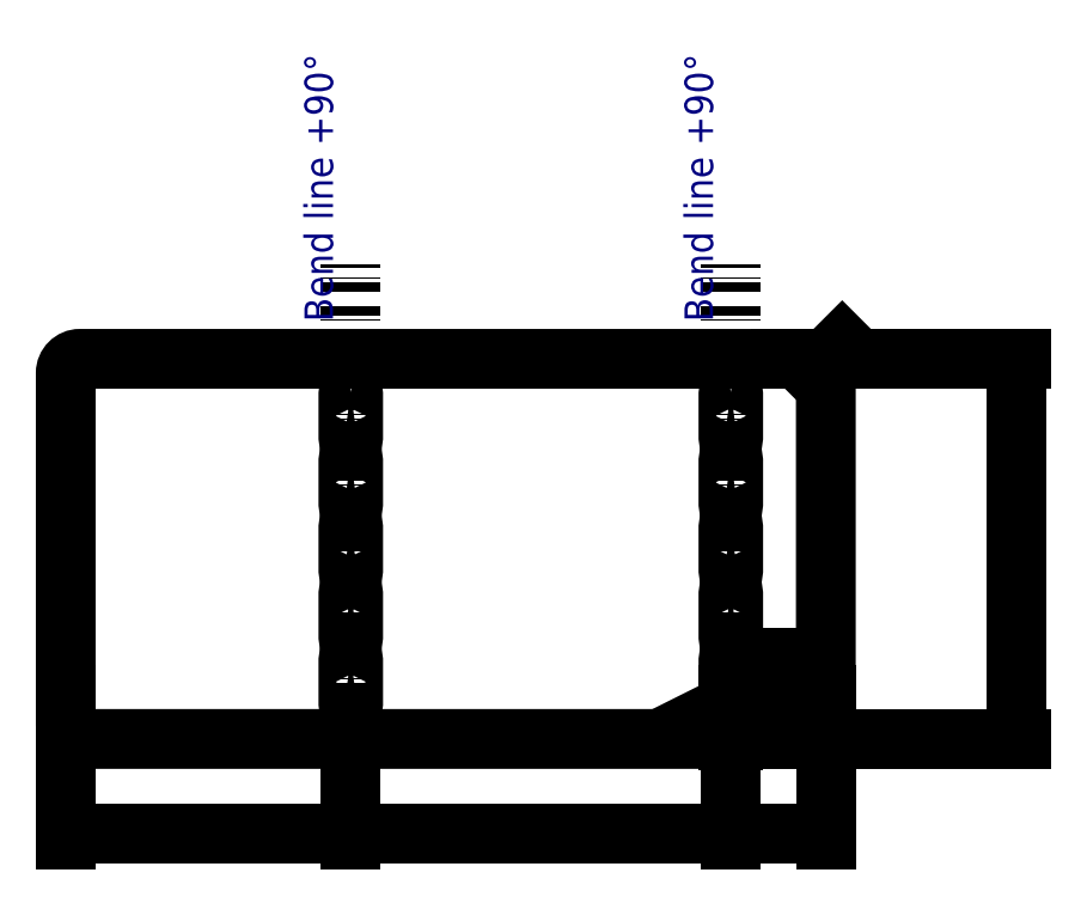
<metadata>
{"format":"dxf","ext":"dxf","renderer":"ezdxf+matplotlib","layout":"modelspace","background":"white","min_lineweight":24,"dpi":150}
</metadata>
<code>
0
SECTION
2
ENTITIES
0
LWPOLYLINE
8
0
90
    8
70
    1
43
0
10
60
20
73
10
60
20
73
42
-0.4142
10
60.5
20
72.5
10
60.5
20
63.5
42
-0.4142
10
60
20
63
10
60
20
63
42
-0.4142
10
59.5
20
63.5
10
59.5
20
72.5
42
-0.4142
0
LWPOLYLINE
8
0
90
    8
70
    1
43
0
10
60
20
59
10
60
20
59
42
-0.4142
10
60.5
20
58.5
10
60.5
20
49.5
42
-0.4142
10
60
20
49
10
60
20
49
42
-0.4142
10
59.5
20
49.5
10
59.5
20
58.5
42
-0.4142
0
LWPOLYLINE
8
0
90
    8
70
    1
43
0
10
60
20
45
10
60
20
45
42
-0.4142
10
60.5
20
44.5
10
60.5
20
35.5
42
-0.4142
10
60
20
35
10
60
20
35
42
-0.4142
10
59.5
20
35.5
10
59.5
20
44.5
42
-0.4142
0
LWPOLYLINE
8
0
90
    8
70
    1
43
0
10
60
20
31
10
60
20
31
42
-0.4142
10
60.5
20
30.5
10
60.5
20
21.5
42
-0.4142
10
60
20
21
10
60
20
21
42
-0.4142
10
59.5
20
21.5
10
59.5
20
30.5
42
-0.4142
0
LWPOLYLINE
8
0
90
    8
70
    1
43
0
10
60
20
17
10
60
20
17
42
-0.4142
10
60.5
20
16.5
10
60.5
20
7.5
42
-0.4142
10
60
20
7
10
60
20
7
42
-0.4142
10
59.5
20
7.5
10
59.5
20
16.5
42
-0.4142
0
LWPOLYLINE
8
0
90
    8
70
    1
43
0
10
140
20
73
10
140
20
73
42
-0.4142
10
140.5
20
72.5
10
140.5
20
63.5
42
-0.4142
10
140
20
63
10
140
20
63
42
-0.4142
10
139.5
20
63.5
10
139.5
20
72.5
42
-0.4142
0
LWPOLYLINE
8
0
90
    8
70
    1
43
0
10
140
20
59
10
140
20
59
42
-0.4142
10
140.5
20
58.5
10
140.5
20
49.5
42
-0.4142
10
140
20
49
10
140
20
49
42
-0.4142
10
139.5
20
49.5
10
139.5
20
58.5
42
-0.4142
0
LWPOLYLINE
8
0
90
    8
70
    1
43
0
10
140
20
45
10
140
20
45
42
-0.4142
10
140.5
20
44.5
10
140.5
20
35.5
42
-0.4142
10
140
20
35
10
140
20
35
42
-0.4142
10
139.5
20
35.5
10
139.5
20
44.5
42
-0.4142
0
LWPOLYLINE
8
0
90
    8
70
    1
43
0
10
140
20
31
10
140
20
31
42
-0.4142
10
140.5
20
30.5
10
140.5
20
21.5
42
-0.4142
10
140
20
21
10
140
20
21
42
-0.4142
10
139.5
20
21.5
10
139.5
20
30.5
42
-0.4142
0
LWPOLYLINE
8
0
90
    8
70
    1
43
0
10
140
20
17
10
140
20
17
42
-0.4142
10
140.5
20
16.5
10
140.5
20
7.5
42
-0.4142
10
140
20
7
10
140
20
7
42
-0.4142
10
139.5
20
7.5
10
139.5
20
16.5
42
-0.4142
0
LWPOLYLINE
8
0
90
    8
70
    1
43
0
10
3
20
0
10
157
20
0
42
0.4142
10
160
20
3
10
160
20
77
42
0.4142
10
157
20
80
10
3
20
80
42
0.4142
10
0
20
77
10
8.882e-16
20
3
42
0.4142
0
LINE
8
noname2
10
140
20
-20
11
140
21
100
0
LINE
8
noname2
10
60
20
-20
11
60
21
100
0
DIMENSION
8
sizes
2
*D1
10
157
20
77
30
0
11
160
21
82.61
31
0
70
   36
71
    5
72
    0
3
Standard
53
0
210
0
220
0
230
1
15
159.1
25
79.12
35
0
40
0
0
DIMENSION
8
sizes
2
*D2
10
140
20
7.5
30
0
11
134.7
21
6.935
31
0
70
   36
71
    5
72
    0
3
Standard
53
0
210
0
220
0
230
1
15
139.6
25
7.276
35
0
40
0
0
DIMENSION
8
sizes
2
*D3
10
150
20
17
30
0
11
148.1
21
12
31
0
70
   32
71
    5
72
    0
3
Standard
53
0
210
0
220
0
230
1
13
140
23
7
33
0
14
140
24
17
34
0
50
90
0
DIMENSION
8
sizes
2
*D4
10
140.5
20
1
30
0
11
140
21
2.875
31
0
70
   32
71
    5
72
    0
3
Standard
53
0
210
0
220
0
230
1
13
139.5
23
10
33
0
14
140.5
24
10
34
0
0
DIMENSION
8
sizes
2
*D5
10
140
20
-20
30
0
11
150
21
-18.12
31
0
70
   32
71
    5
72
    0
3
Standard
53
0
210
0
220
0
230
1
13
160
23
10
33
0
14
140
24
0
34
0
0
DIMENSION
8
sizes
2
*D6
10
60
20
-20
30
0
11
30
21
-18.12
31
0
70
   32
71
    5
72
    0
3
Standard
53
0
210
0
220
0
230
1
13
0
23
10
33
0
14
60
24
0
34
0
0
DIMENSION
8
sizes
2
*D7
10
140
20
-20
30
0
11
100
21
-18.12
31
0
70
   32
71
    5
72
    0
3
Standard
53
0
210
0
220
0
230
1
13
60
23
0
33
0
14
140
24
0
34
0
0
DIMENSION
8
sizes
2
*D8
10
200
20
-6.123e-15
30
0
11
198.1
21
40
31
0
70
   32
71
    5
72
    0
3
Standard
53
0
210
0
220
0
230
1
13
150
23
80
33
0
14
150
24
0
34
0
50
90
0
MTEXT
8
sizes
10
54
20
116
30
0
40
6
41
58.33
71
    5
72
    1
1
Bend line +90%%D
7
unicode
210
0
220
0
230
1
50
90
73
    2
44
1
0
MTEXT
8
sizes
10
134
20
116
30
0
40
6
41
58.33
71
    5
72
    1
1
Bend line +90%%D
7
unicode
210
0
220
0
230
1
50
90
73
    2
44
1
0
ENDSEC
0
EOF

</code>
